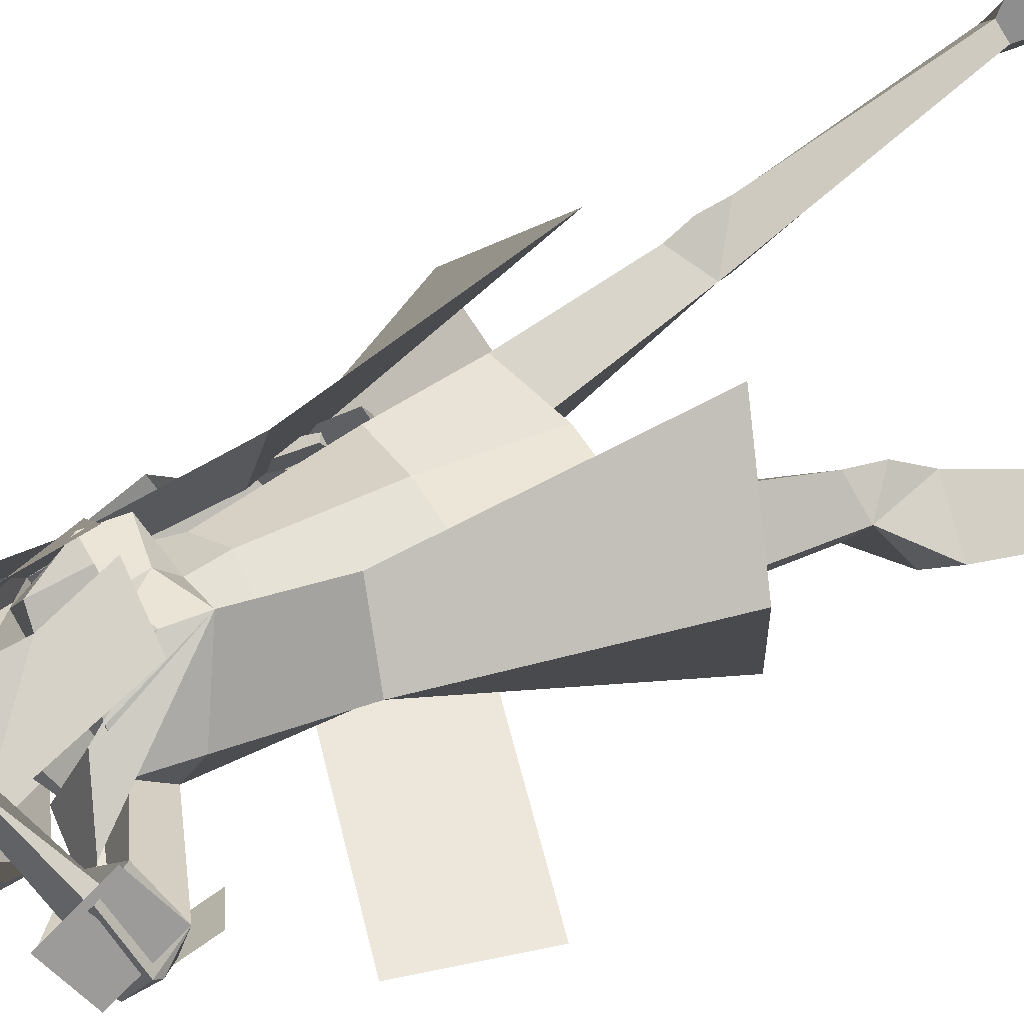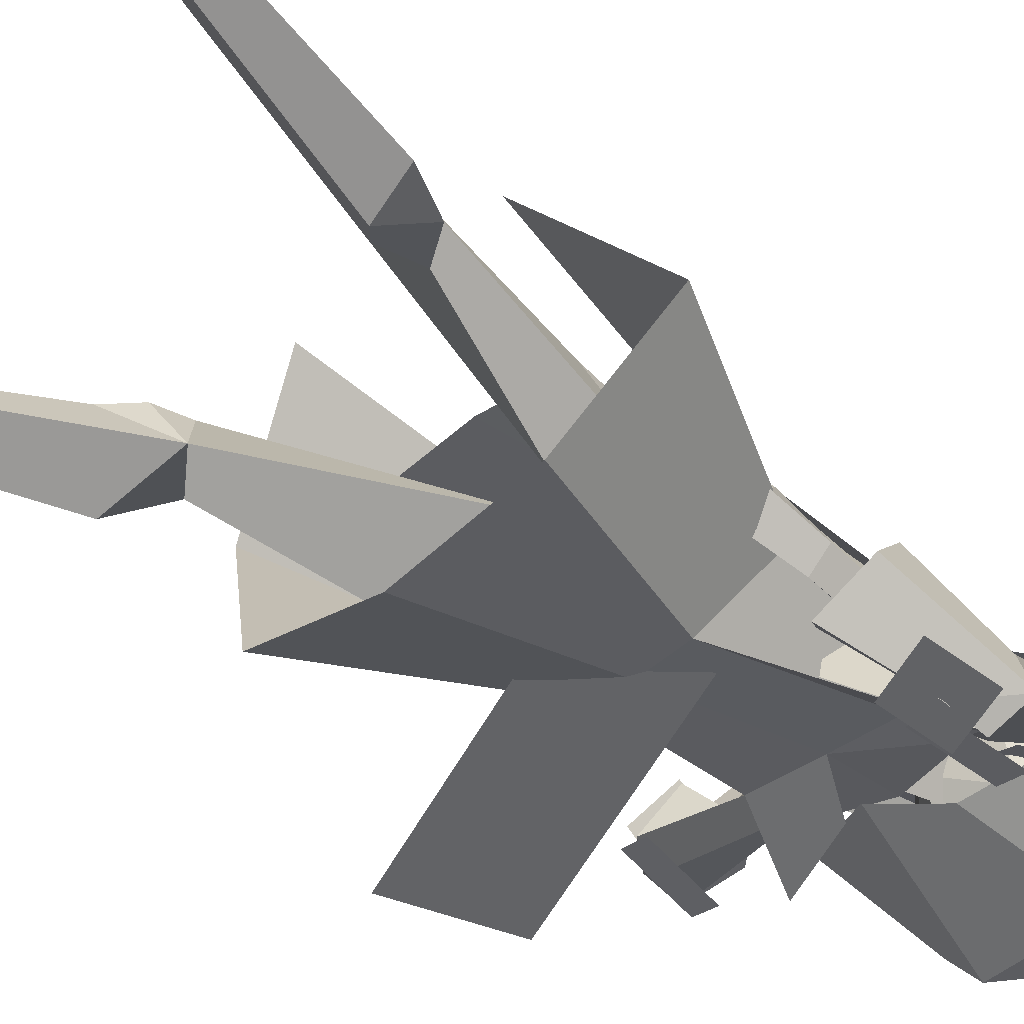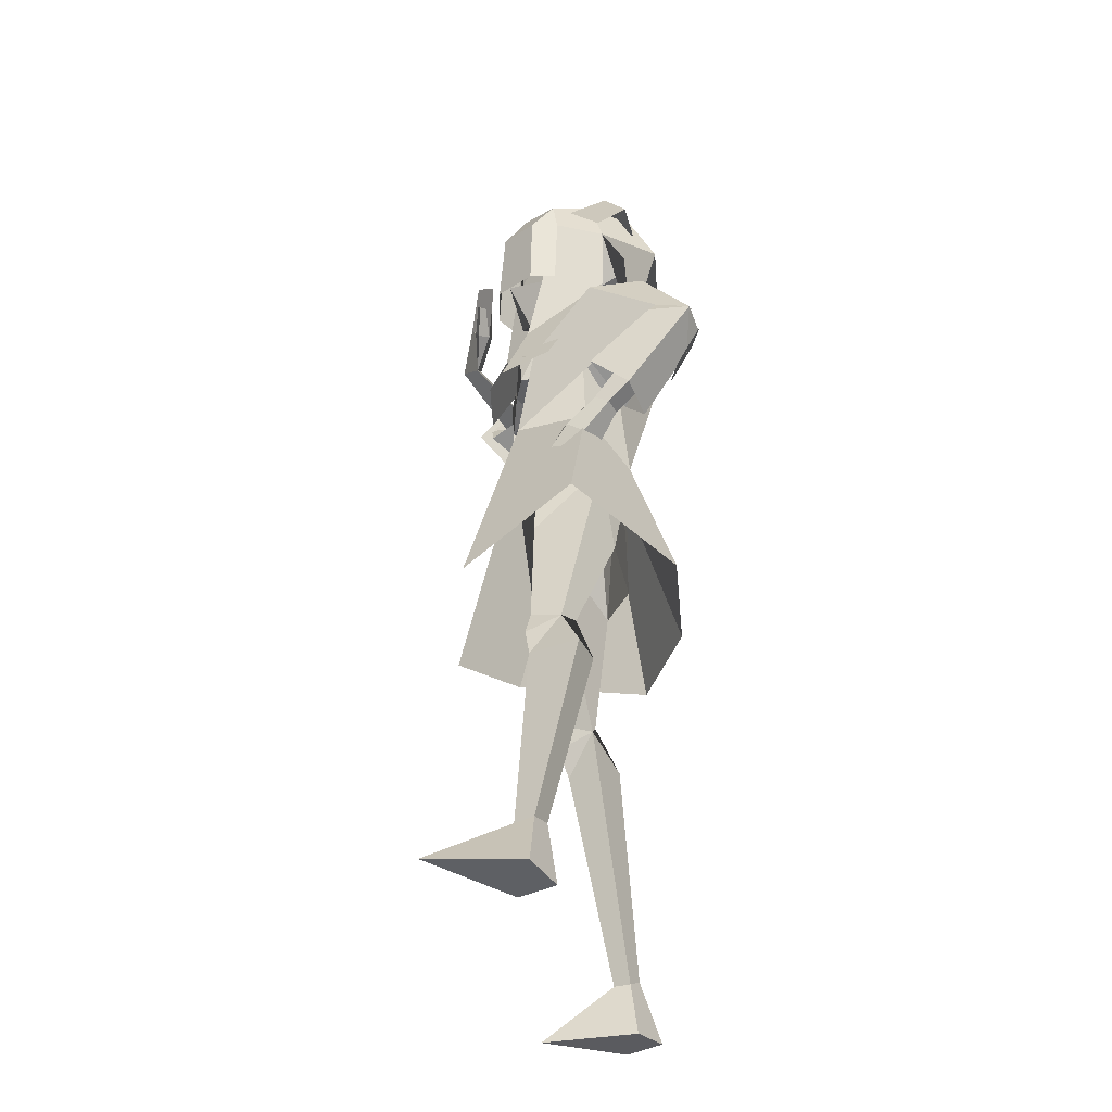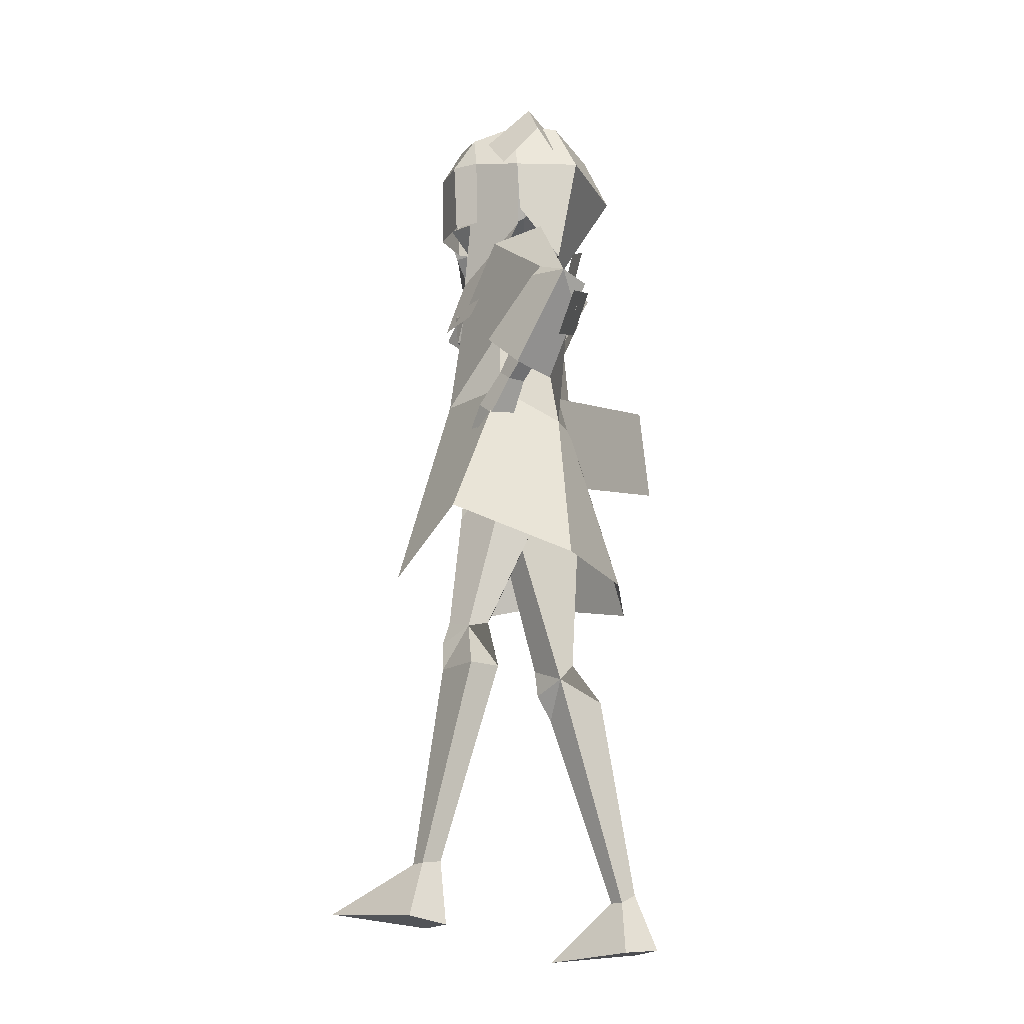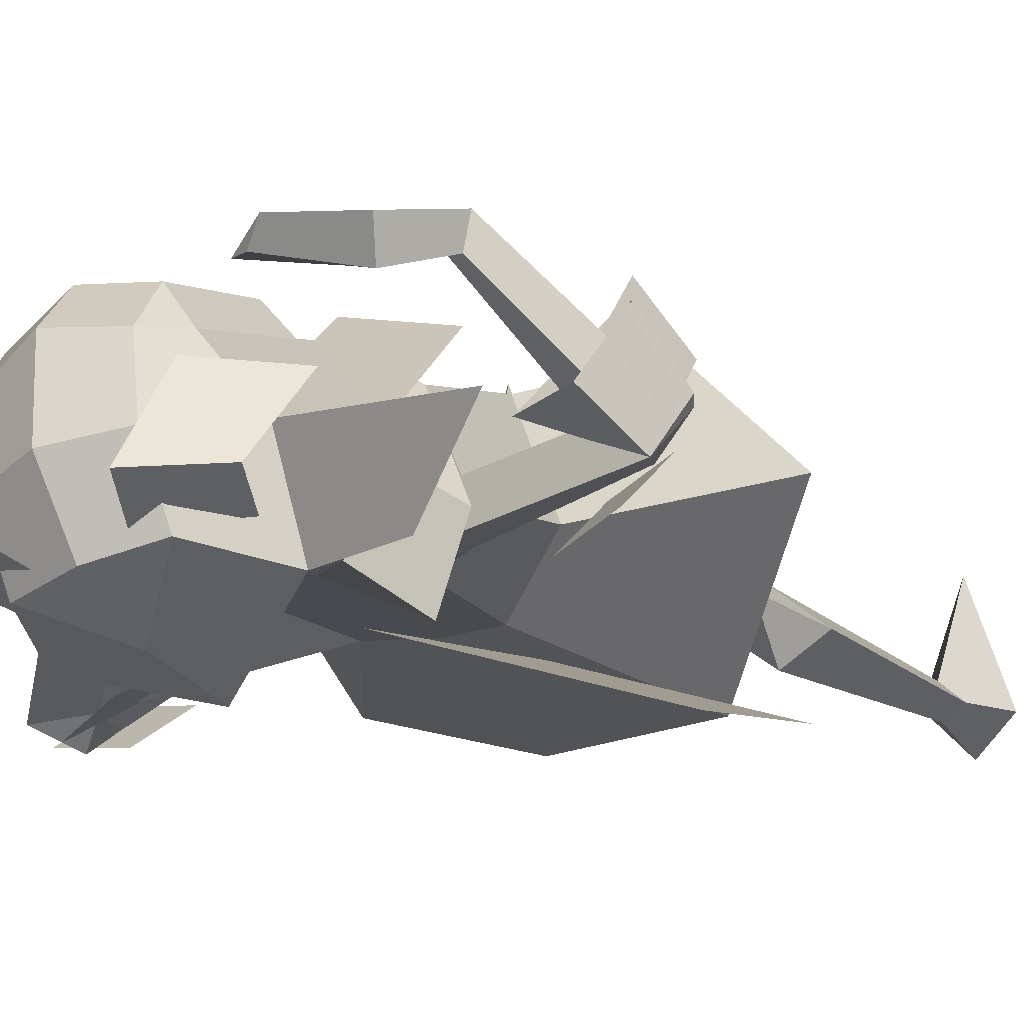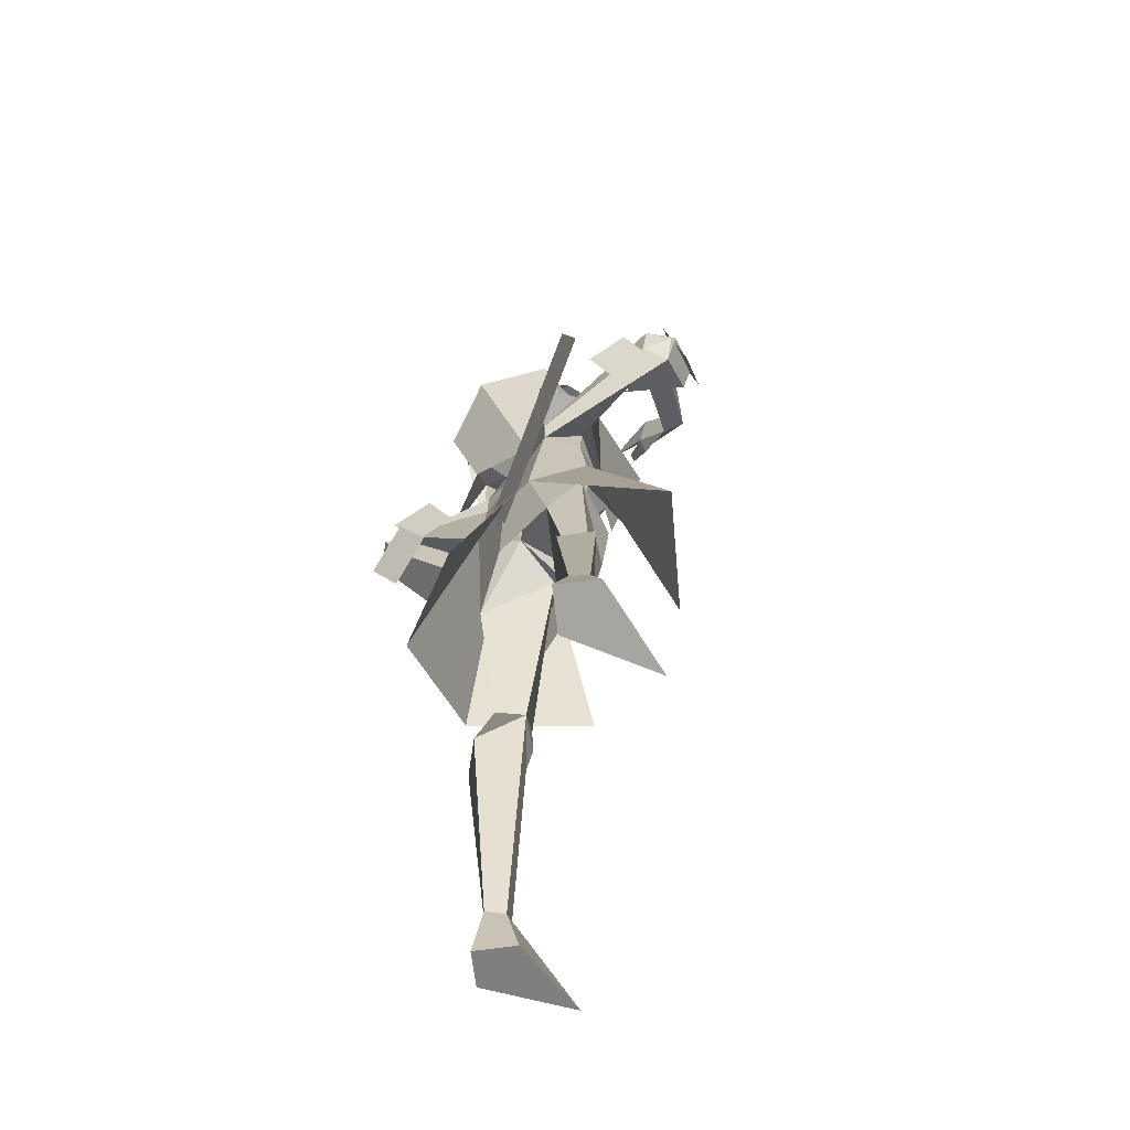
<metadata>
{"format":"obj","ext":"obj","renderer":"f3d","projection":"perspective","resolution":1024,"background":"white","views":[{"elev":44.9,"azim":-121.8,"up":"+Z"},{"elev":-40.0,"azim":44.0,"up":"+Z"},{"elev":-40.0,"azim":83.6,"up":"+Y"},{"elev":-22.5,"azim":107.5,"up":"+Y"},{"elev":-5.4,"azim":-161.4,"up":"+Z"},{"elev":-66.4,"azim":-125.6,"up":"+Y"}]}
</metadata>
<code>
o korobody
v 0.09341 1.381 0.04554
v 0.1112 1.413 0.03172
v 0.0203 0.8722 0.02801
v 0.101 0.7643 -0.06967
v -0.177 0.6669 -0.1618
v 0.1454 1.521 0.08102
v 0.1351 1.395 0.03603
v 0.126 1.397 0.08155
v -0.0203 1.402 0.08056
v -0.02302 1.553 0.08685
v -0.1078 1.544 -0.09133
v -0.03067 1.44 0.07541
v -0.05414 1.444 -0.002059
v -0.03772 1.628 -0.07161
v 0.004694 1.603 0.08319
v -0.07887 1.546 0.01959
v -0.01254 1.632 0.008293
v 0.033 1.359 0.0714
v 0.009173 1.375 -0.01554
v 0.0347 1.63 -0.09104
v 0.06 1.432 0.1142
v -0.02205 1.485 -0.1856
v 0.05492 1.446 0.0889
v 0.006207 1.573 -0.1483
v 0.08332 1.599 0.08596
v 0.06341 1.645 -0.007435
v 0.006379 1.34 -0.02325
v 0.01391 1.105 0.07225
v 0.006265 1.34 -0.05746
v 0.009624 1.229 -0.06815
v -0.01876 0.8711 0.02332
v -0.09115 0.9331 0.06554
v -0.07066 0.9914 -0.09517
v 0.000374 0.857 0.03235
v -0.000524 0.9336 0.08397
v -0.01092 0.9859 -0.1048
v 0.01287 1.154 0.06485
v 0.007974 1.292 0.0209
v -0.0732 1.154 0.03499
v -0.1113 1.279 -0.003755
v -0.05562 1.111 0.04089
v -0.1182 0.7809 -0.08678
v 0 0.9034 -0.05957
v 0 0.6641 -0.1966
v -0.08878 1.273 -0.07457
v 0.006496 1.547 0.1238
v 0.08367 1.535 0.1268
v -0.05269 1.431 0.09384
v -0.02031 1.425 0.1266
v 0.06202 1.411 0.1337
v 0.1843 1.035 -0.02869
v 0.2202 1.185 -0.1745
v 0.142 1 0.02006
v 0.1785 0.9584 -0.009193
v 0.2002 1.013 -0.0505
v 0.1679 1.019 -0.06832
v 0.09968 1.281 -0.07443
v 0.1632 0.9852 0.01818
v 0.1435 0.9502 -0.03583
v 0.1214 0.9023 0.04501
v 0.1166 0.9162 0.06573
v 0.1047 0.8968 0.01711
v 0.1411 0.9848 0.001167
v 0.1119 0.9543 0.03643
v 0.1124 0.9631 0.04719
v 0.1245 0.9545 0.04612
v -0.1997 1.452 0.182
v -0.1693 1.434 0.157
v -0.1946 1.457 0.148
v -0.306 1.337 -0.000306
v -0.1039 1.466 0.1607
v -0.1442 1.505 0.1322
v -0.3179 1.327 0.04915
v -0.2746 1.361 0.0334
v -0.3495 1.379 0.0473
v -0.2618 1.362 0.017
v -0.3201 1.396 -0.001339
v -0.115 1.477 0.1396
v -0.1492 1.525 0.1719
v -0.06473 1.559 0.1403
v -0.04549 1.543 0.1385
v -0.08014 1.573 0.1659
v -0.1186 1.485 0.1661
v -0.07136 1.513 0.1663
v -0.06297 1.502 0.1632
v -0.06927 1.508 0.1512
v -0.3464 1.368 0.03831
v -0.08465 1.22 -0.07242
v -0.2405 0.1324 -0.1292
v -0.2571 0.1352 -0.1047
v -0.2872 0.1379 -0.1275
v -0.2642 0.1493 -0.148
v -0.127 0.5549 0.001965
v -0.1503 0.5678 -0.06596
v -0.2264 0.03919 -0.1378
v -0.2638 0.0335 0.01296
v -0.3225 0.04921 -0.1339
v -0.2779 0.04851 -0.1846
v -0.1433 0.9349 -0.03147
v -0.1548 0.4642 -0.02038
v -0.2303 0.4829 -0.07076
v -0.1037 0.5285 -0.05499
v -0.1364 0.509 -0.000553
v -0.1696 0.5471 -0.03698
v -0.1817 0.4993 -0.1111
v 0.09724 1.43 0.04882
v 0.07142 1.435 0.07102
v 0.08275 1.48 0.07159
v 0.1082 1.482 0.05027
v -0.005398 1.503 0.08235
v 0.02514 1.491 0.08641
v 0.01828 1.445 0.08447
v -0.01522 1.451 0.08053
v 0.07616 1.572 0.07938
v 0.04071 1.394 0.07465
v -0.03477 1.279 0.06308
v -0.05695 1.215 0.09586
v -0.1152 1.206 -0.01242
v -0.0583 1.161 0.09161
v -0.01768 1.222 0.09432
v 0.01162 1.184 0.09352
v 0.01021 1.226 0.08674
v 0.1043 1.21 0.07126
v -0.1066 1.305 -0.05563
v 0.03881 1.401 0.003712
v 0.02999 1.3 -0.02483
v -0.01071 1.407 0.001057
v -0.0209 1.305 -0.02732
v 0.01733 1.413 -0.03991
v 0.007087 1.308 -0.05882
v -0.004447 1.629 -0.06535
v -0.08085 1.572 -0.05379
v -0.01878 1.312 -0.06741
v 0.08526 1.322 -0.1145
v -0.01944 1.311 0.1102
v -0.1215 1.421 0.0314
v -0.1211 1.361 -0.05093
v 0.2251 1.178 -0.1749
v 0.2616 1.199 -0.1298
v 0.2309 1.114 -0.1858
v 0.2648 1.181 -0.1154
v 0.2949 1.166 -0.1826
v 0.2431 1.159 -0.2078
v 0.00805 0.7611 0.05438
v -0.01292 0.7609 -0.1094
v -0.09279 0.7655 0.04628
v 0.04256 1.036 -0.09837
v -0.2889 1.143 -0.1776
v -0.3363 0.9793 -0.1827
v -0.004883 0.8729 -0.1034
v 0.1163 1.646 -0.06451
v 0.1623 1.57 -0.09621
v 0.1506 1.558 0.008474
v -0.1128 1.54 0.05727
v -0.02429 1.592 0.06233
v -0.08623 1.618 -0.01968
v -0.008042 1.67 -0.02621
v -0.00414 1.219 0.1421
v -0.1177 1.237 0.127
v 0.07789 1.292 0.0802
v 0.1505 1.368 -0.05237
v 0.1539 1.502 -0.05206
v 0.1982 1.48 -0.03849
v 0.1248 1.536 -0.117
v 0.07867 1.613 -0.09094
v -0.2757 0.7373 0.05368
v -0.1332 0.6714 0.1743
v -0.09022 1.034 0.09744
v -0.1375 1.045 -0.01578
v -0.1593 1.336 -0.02752
v 0.2109 1.315 -0.1153
v 0.1674 1.267 -0.1144
v 0.1967 1.302 -0.02026
v -0.3101 1.405 0.1153
v -0.2837 1.36 0.1152
v -0.2765 1.445 0.05066
v -0.2068 1.379 0.0351
v 0.1683 1.019 -0.118
v 0.1426 1.057 -0.08898
v 0.2435 1.022 -0.0796
v 0.219 1.088 -0.01663
v -0.2505 1.386 0.04889
v -0.278 1.414 0.05629
v -0.2803 1.378 0.08431
v -0.2929 1.397 0.0845
v 0.1961 1.065 -0.1165
v 0.1854 1.081 -0.1044
v 0.2283 1.066 -0.1002
v 0.2179 1.094 -0.07317
v -0.07715 1.298 0.01567
v -0.05137 1.328 -0.06599
v -0.1301 1.335 -0.115
v 0.1042 1.226 -0.07305
v 0.2124 0.1179 0.08357
v 0.2315 0.1243 0.1052
v 0.2594 0.1208 0.07877
v 0.2326 0.1268 0.0572
v 0.1496 0.57 0.07636
v 0.1519 0.5623 0.003808
v 0.1937 0.02576 0.09497
v 0.2459 0.04744 0.2397
v 0.29 0.0305 0.088
v 0.2397 0.022 0.04364
v 0.1381 0.9119 -0.04312
v 0.1698 0.4772 0.08042
v 0.2281 0.4675 0.008582
v 0.1121 0.5306 0.03875
v 0.159 0.5274 0.0857
v 0.1798 0.5505 0.03053
v 0.1703 0.4745 -0.02095
v 0.1136 0.7833 0.06876
v 0.09884 0.9264 0.06266
v 0.06744 0.9769 -0.1055
v 0.09758 1.159 0.03442
v 0.1342 1.269 -0.01912
v 0.08244 1.115 0.03961
v 0.136 1.213 -0.01326
v 0.06221 1.284 0.06427
v 0.08353 1.22 0.09529
v 0.1821 0.6674 -0.1585
v 0.08263 1.165 0.09114
v 0.04099 1.224 0.09468
v 0.1174 1.314 -0.05574
v 0.282 0.7392 0.02606
v 0.1255 0.6759 0.1866
v 0.1037 1.017 0.09773
v 0.1525 1.019 -0.01594
v 0.05259 1.209 0.1246
v 0.1374 1.188 0.04844
v 0.15 1.52 0.03358
v 0.1151 1.502 -0.16
v 0.08847 1.417 -0.04597
v 0.1003 1.601 -0.1141
v 0.1436 1.576 0.04043
v 0.1259 1.606 -0.03434
v -0.2273 1.345 -0.06918
v -0.3109 1.295 0.01439
v -0.2453 1.261 -0.01951
v -0.2929 1.379 -0.03528
v -0.3414 1.421 0.02488
v -0.3011 1.377 0.1381
v -0.3396 1.338 0.07801
v -0.3029 1.46 0.08497
v 0.1691 1.268 -0.1654
v 0.2016 1.145 -0.1646
v 0.1383 1.182 -0.1294
v 0.2324 1.231 -0.2007
v 0.2911 1.121 -0.2003
v 0.1703 1.097 -0.165
v 0.2011 1.162 -0.2025
v 0.2604 1.056 -0.1628
v 0.1475 1.484 -0.02338
v 0.1129 1.389 -0.02499
v -0.06415 1.525 0.04179
v -0.07082 1.424 0.03158
v -0.2024 1.434 0.05216
v 0.2285 1.352 -0.08052
v 0.08799 1.162 0.07578
v 0.1012 1.109 -0.0929
v 0.02078 1.341 0.005744
v 0.01873 1.314 -0.003986
v -0.006574 1.344 0.004277
v -0.009376 1.317 -0.005367
f 230 234 25 23
f 2 230 23
f 21 18 1 2
f 2 23 21
f 169 33 5 166
f 192 191 30 88
f 234 25 47 6
f 230 234 6
f 230 6 8 7
f 6 47 50 8
f 22 11 14 24
f 10 23 25 15
f 12 23 10
f 13 12 10 16
f 21 12 9 18
f 12 21 23
f 17 14 11 16
f 15 17 16 10
f 13 16 11
f 20 14 17 26
f 26 17 15 25
f 45 124 29 30
f 124 27 29
f 30 88 45
f 32 35 28 41
f 32 31 34 35
f 41 28 37 39
f 33 41 39 88
f 41 33 99 32
f 42 33 43
f 190 170 119 117
f 15 46 47 25
f 10 46 15
f 10 48 49 46
f 46 49 50 47
f 139 215 193 138
f 51 53 58
f 56 59 63 51
f 55 54 59 56
f 142 139 141
f 143 142 140
f 142 52 57 223
f 62 60 61
f 58 54 55 51
f 58 66 64 63
f 58 61 60 54
f 54 60 62 59
f 59 62 61 58
f 66 65 64
f 63 59 58
f 63 53 51
f 53 65 66 58
f 63 64 65 53
f 142 223 215 139
f 142 143 52
f 141 139 138
f 57 52 138 193
f 179 138 140 178
f 183 185 67 69
f 73 75 87
f 68 78 71
f 67 68 83 79
f 69 67 79 72
f 77 76 74
f 76 73 74
f 77 70 87
f 82 81 80
f 78 68 69 72
f 78 83 84 86
f 78 72 80 81
f 72 79 82 80
f 79 78 81 82
f 86 84 85
f 83 78 79
f 83 68 71
f 71 78 86 85
f 83 71 85 84
f 87 75 77
f 87 70 73
f 74 73 88 40
f 77 74 40 124
f 174 75 73 175
f 77 124 45 70
f 45 88 73 70
f 89 90 96 95
f 89 102 100 90
f 90 100 101 91
f 91 101 105 92
f 95 96 97 98
f 91 92 98 97
f 90 91 97 96
f 92 89 95 98
f 94 104 99 42
f 104 93 146 99
f 93 102 31 146
f 100 102 103
f 101 100 104
f 105 101 104
f 102 94 42 31
f 104 103 93
f 103 102 93
f 199 209 210 207
f 102 89 92 105
f 104 100 103
f 108 107 106 109
f 111 110 113 112
f 115 12 10 114
f 115 114 230 2
f 43 31 42
f 3 34 43
f 31 43 34
f 121 122 120
f 39 118 88
f 39 37 119
f 117 120 116
f 88 118 40
f 119 37 121
f 119 40 118
f 116 38 40
f 116 120 122 38
f 116 40 119 117
f 40 38 27 124
f 125 126 130 129
f 127 129 130 128
f 125 127 128 126
f 162 257 134 231
f 11 22 133 137
f 16 136 135 10
f 16 11 137 256
f 231 134 133 22
f 160 228 229 161
f 33 42 99
f 138 143 140
f 176 177 76 77
f 177 175 73 76
f 143 138 52
f 99 146 32
f 188 55 56 186
f 33 36 145 42
f 146 31 32
f 35 32 146 144
f 180 142 141 181
f 181 141 138 179
f 4 145 36 213
f 213 43 36
f 43 33 36
f 150 147 148 149
f 152 164 165 151
f 155 157 156 154
f 135 136 159 158
f 162 230 160 161
f 156 157 131 132
f 153 163 152 151
f 33 36 44 5
f 169 166 167 168
f 118 169 168 119
f 88 30 36 33
f 118 88 33 169
f 142 52 172 171
f 142 171 173 139
f 139 173 123 226
f 172 52 213 193
f 176 174 185 183
f 67 185 184
f 69 68 182 183
f 77 75 174 176
f 180 188 186 178
f 56 187 186
f 142 180 178 140
f 55 188 189 51
f 185 174 175 184
f 183 182 177 176
f 182 184 175 177
f 68 67 184 182
f 187 179 178 186
f 188 180 181 189
f 189 181 179 187
f 51 189 187 56
f 170 190 191 192
f 35 144 211 212
f 4 43 213
f 194 200 201 195
f 194 195 205 207
f 195 196 206 205
f 196 197 210 206
f 200 203 202 201
f 196 202 203 197
f 195 201 202 196
f 197 203 200 194
f 199 4 204 209
f 209 204 211 198
f 198 211 3 207
f 205 208 207
f 206 209 205
f 210 209 206
f 207 3 4 199
f 209 198 208
f 208 198 207
f 207 210 197 194
f 209 208 205
f 43 4 3
f 213 204 4
f 204 212 211
f 211 212 3
f 9 12 13
f 13 19 18 9
f 212 35 34 3
f 57 30 29 223
f 223 29 27
f 30 57 193
f 212 216 28 35
f 216 214 37 28
f 213 193 214 216
f 216 212 204 213
f 121 222 122
f 214 193 217
f 214 221 37
f 219 218 222
f 193 215 217
f 221 214 217 123
f 221 121 37
f 123 217 215
f 218 215 38
f 218 38 122 222
f 117 119 121 120
f 218 219 123 215
f 215 223 27 38
f 227 224 220 213
f 213 220 44 36
f 227 226 225 224
f 217 123 226 227
f 193 213 36 30
f 217 227 213 193
f 105 104 94 102
f 22 24 233 231
f 232 162 230 2
f 235 162 231 233
f 234 230 162 235
f 232 231 162
f 20 26 235 233
f 26 25 234 235
f 1 232 2
f 232 1 18 19
f 239 236 238 237
f 243 240 242 241
f 247 245 246 244
f 251 249 250 248
f 22 231 232 19
f 13 11 22 19
f 255 254 252 253
f 121 221 219 222
f 219 221 123
f 24 14 20 233
f 52 139 258 259
f 260 262 263 261

</code>
